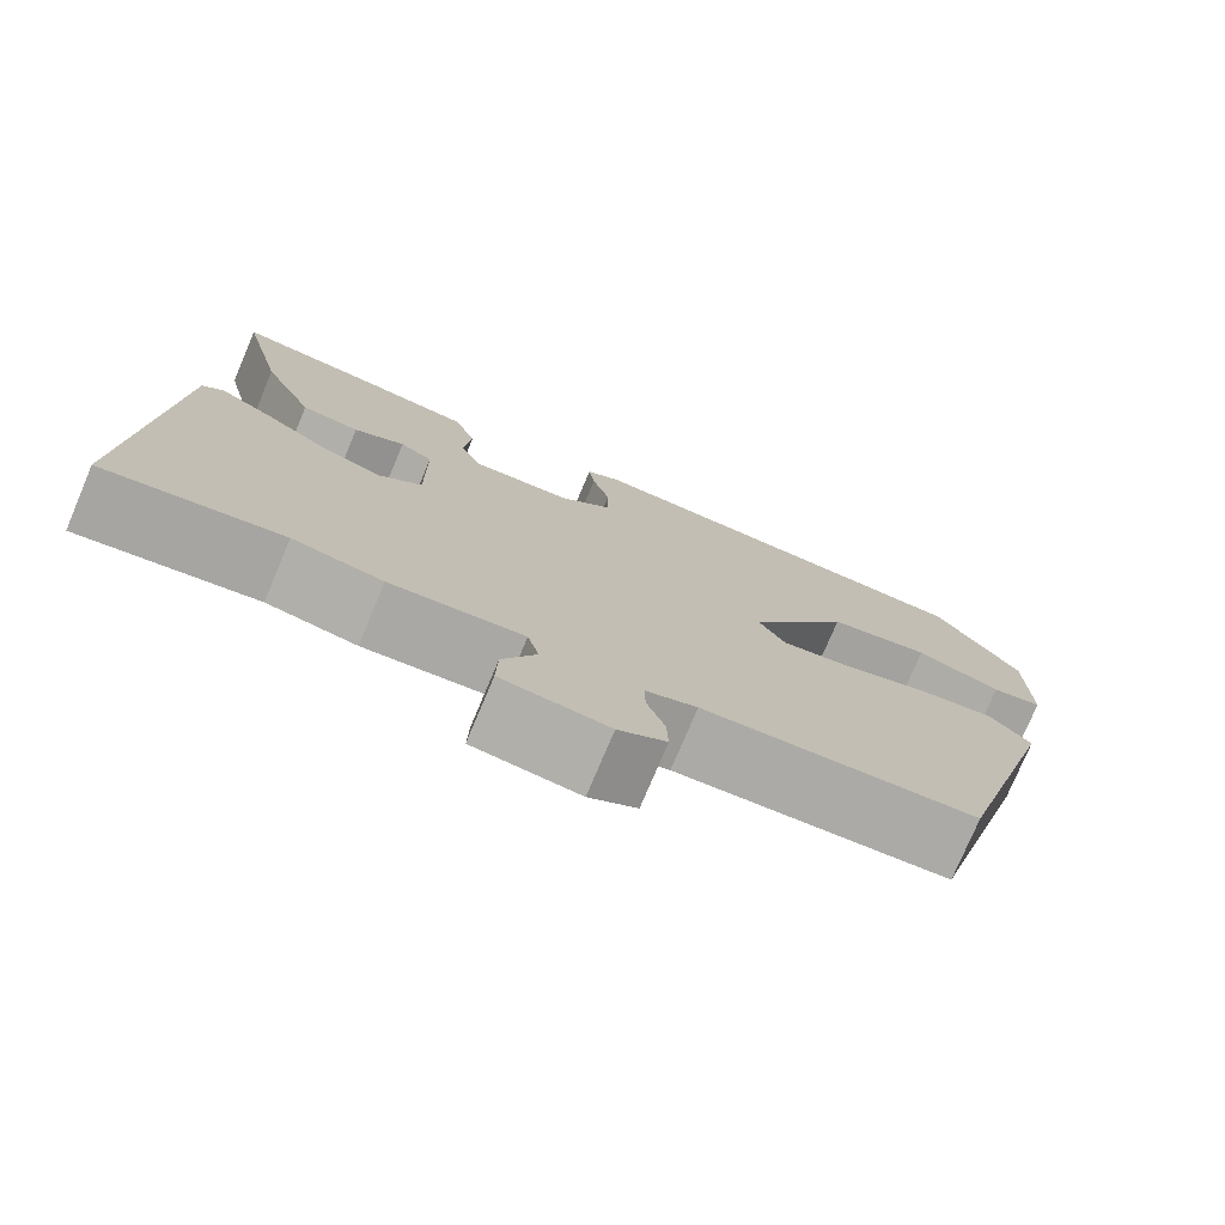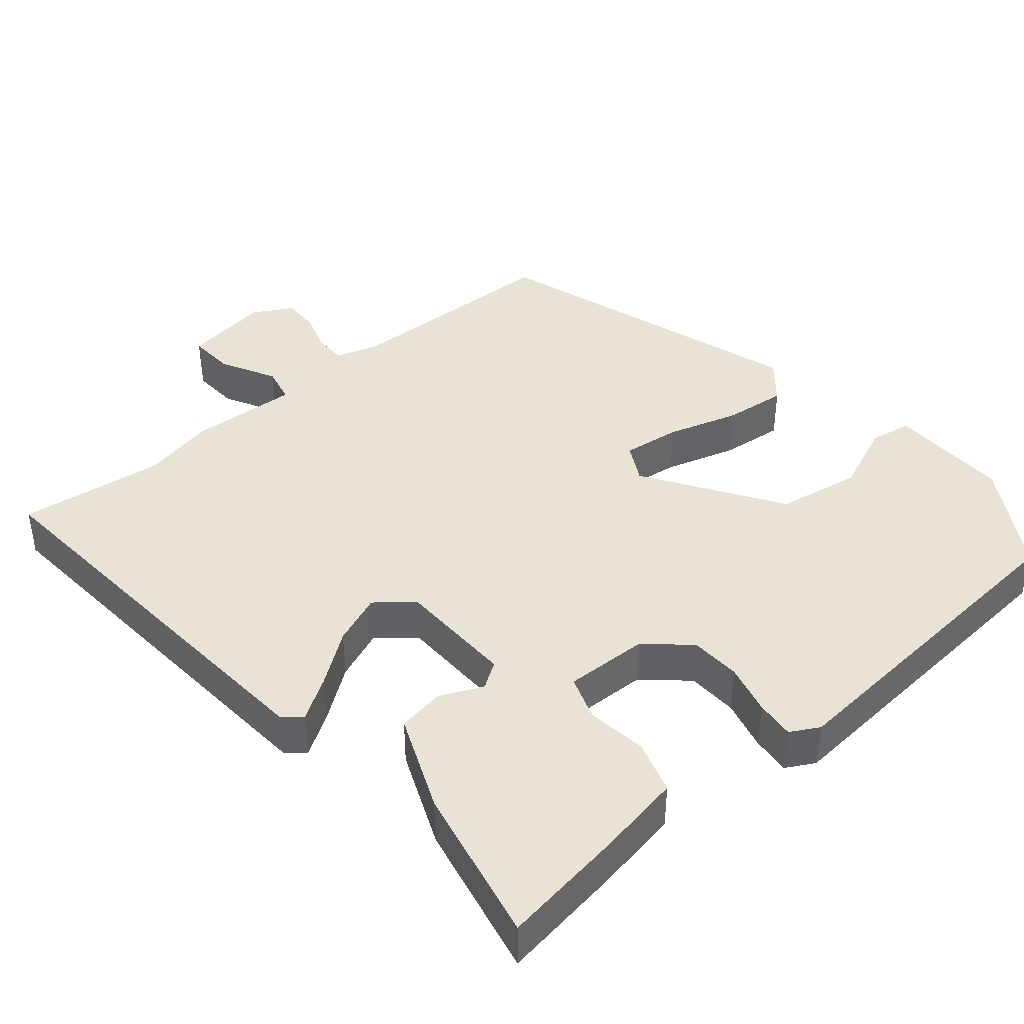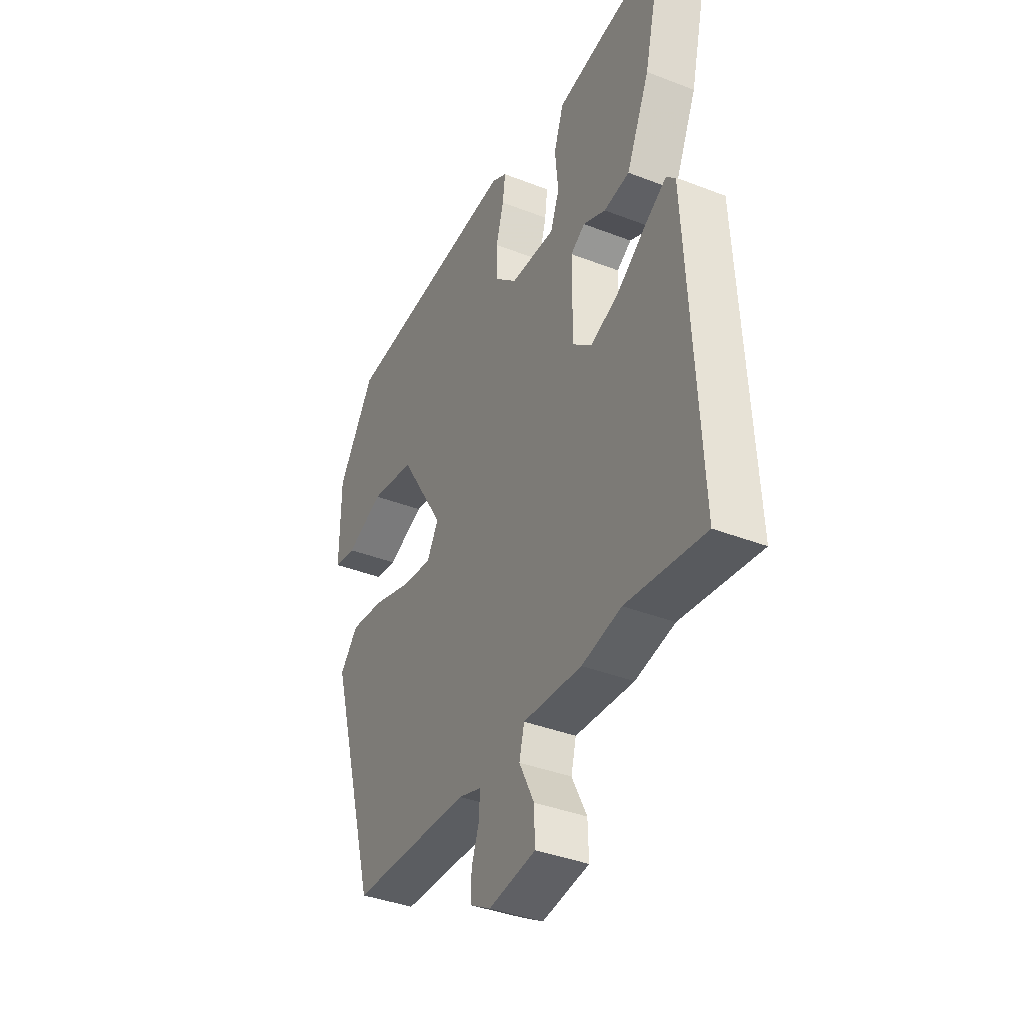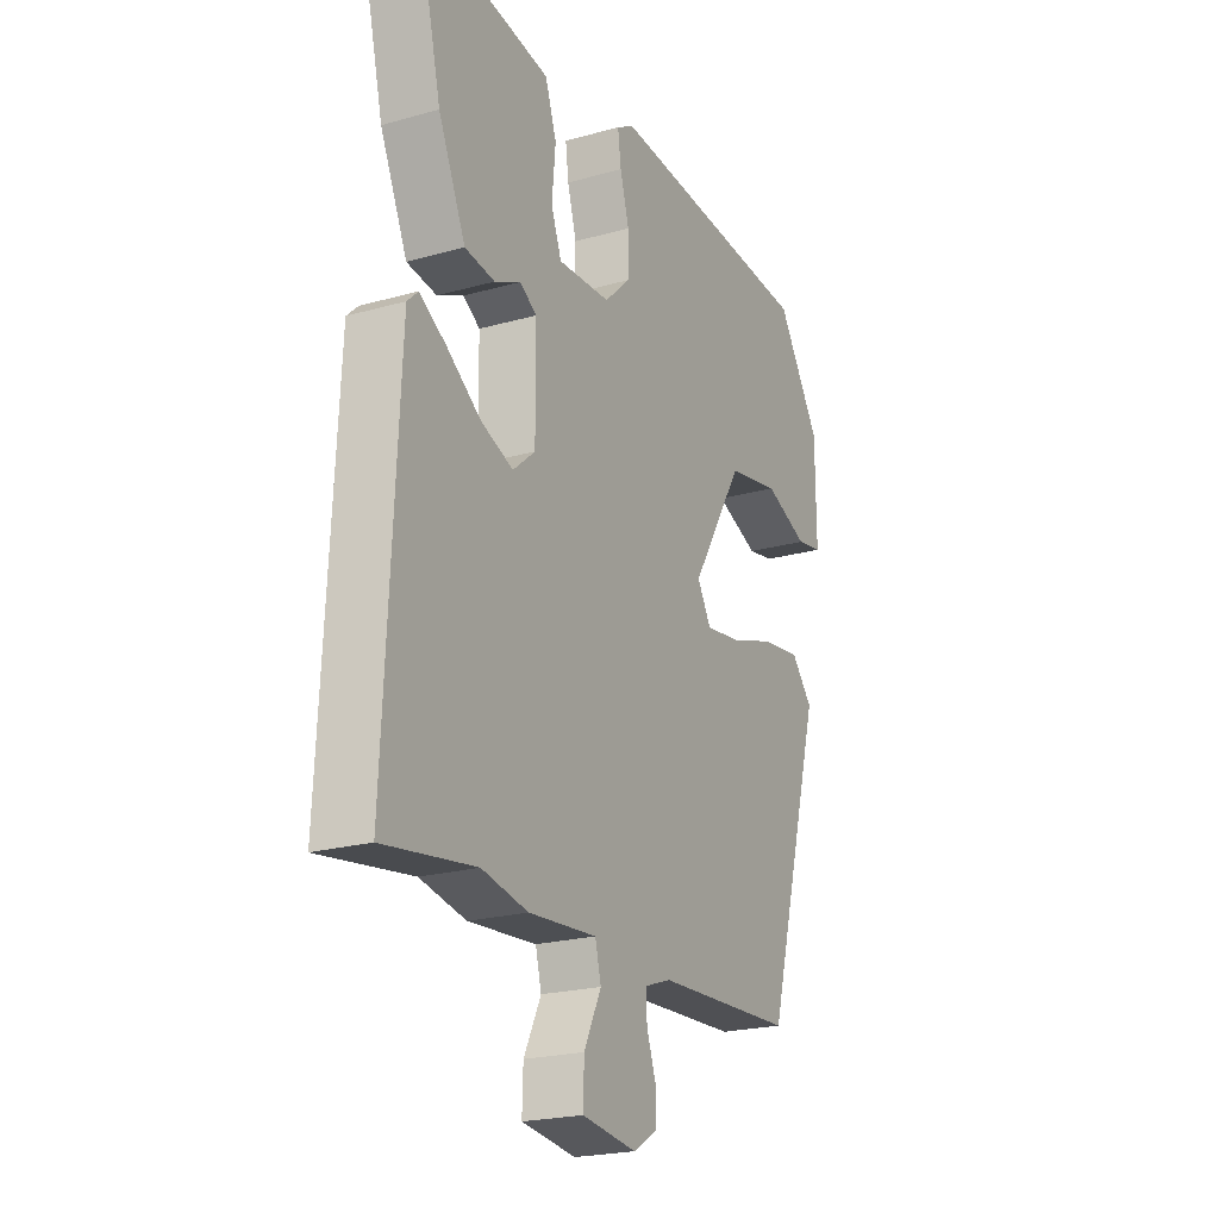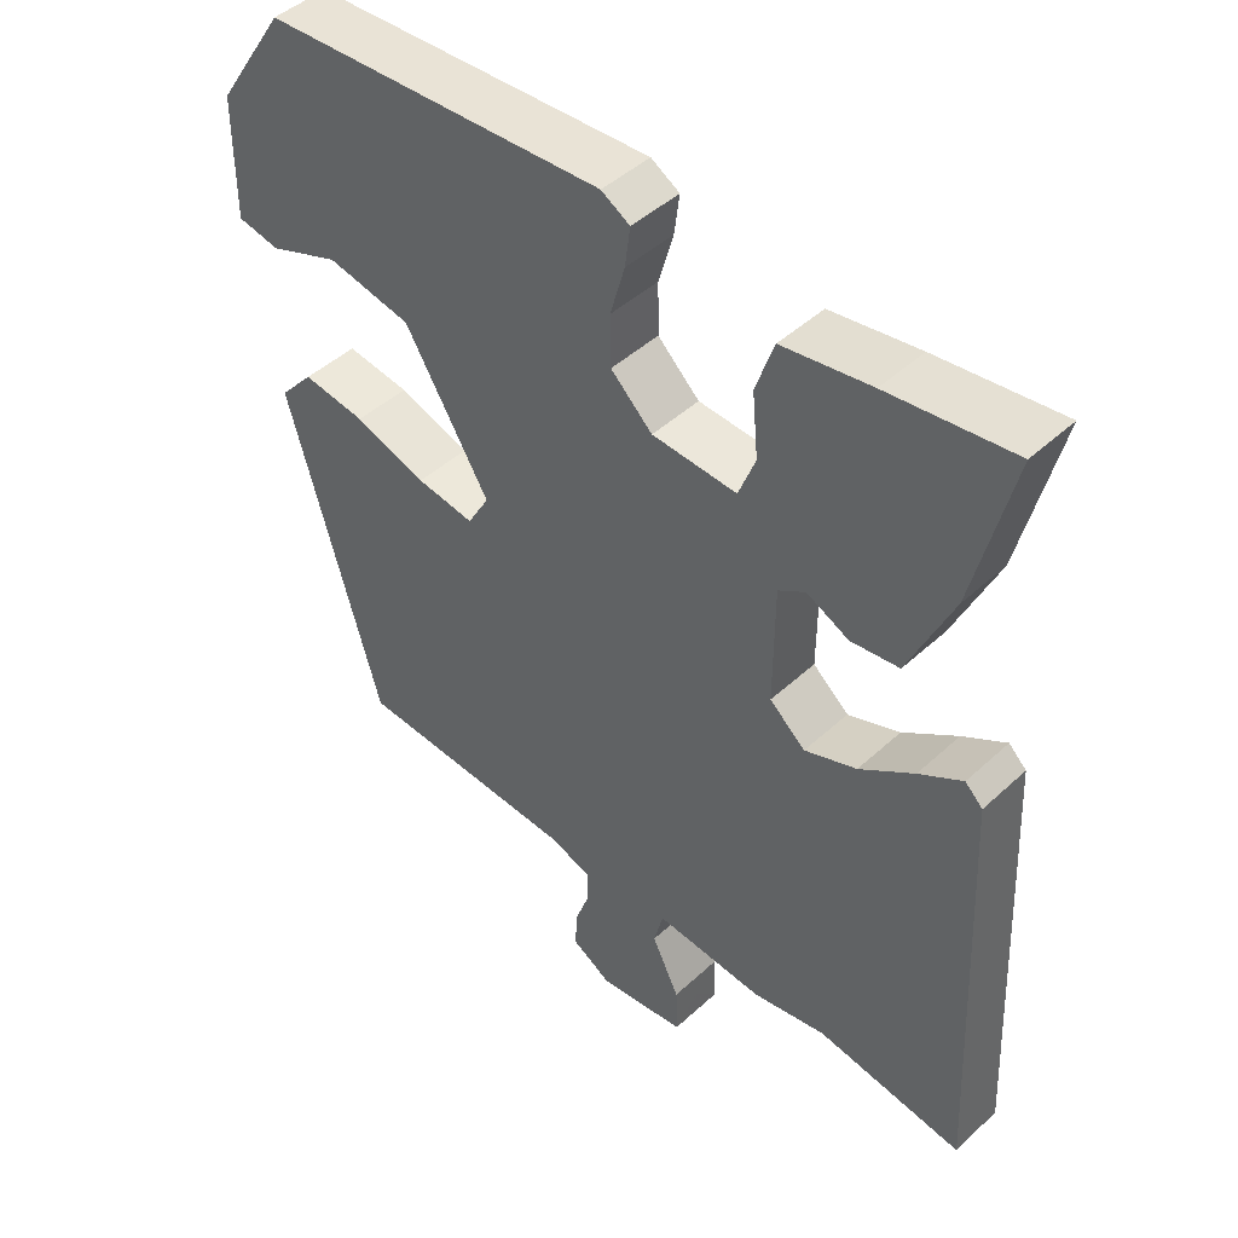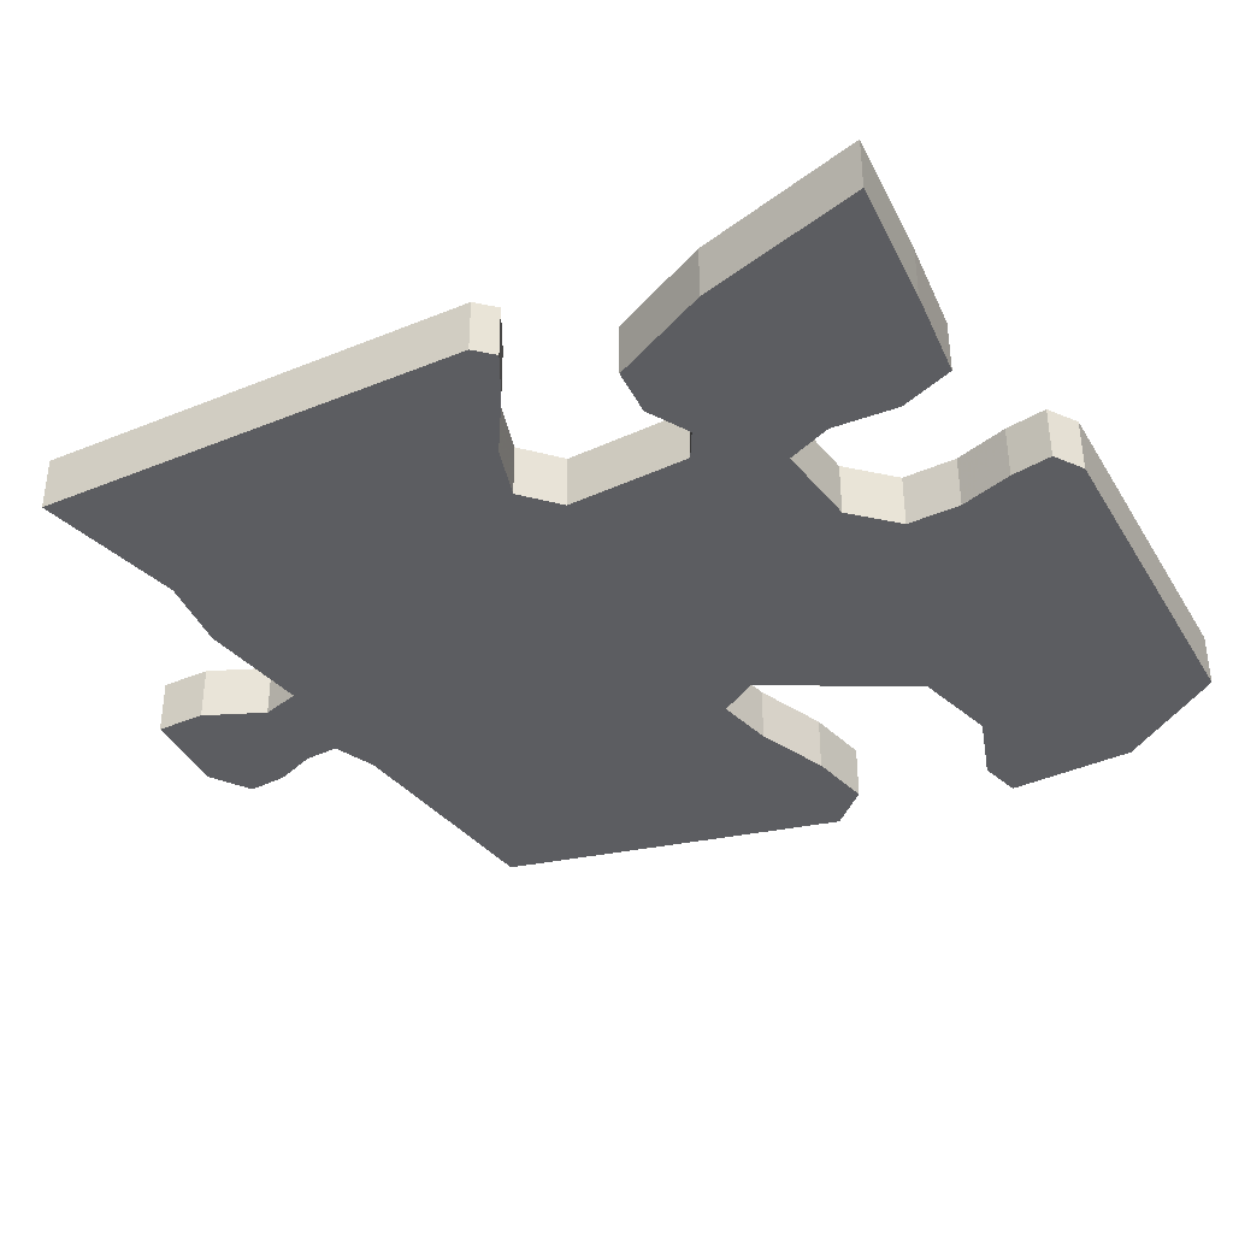
<metadata>
{"format":"obj","ext":"obj","renderer":"f3d","projection":"perspective","resolution":1024,"background":"white","views":[{"elev":-76.7,"azim":-22.9,"up":"+Z"},{"elev":41.3,"azim":-41.8,"up":"+Y"},{"elev":-38.8,"azim":-116.0,"up":"+Z"},{"elev":-22.1,"azim":-63.9,"up":"+Z"},{"elev":45.8,"azim":-136.5,"up":"+Z"},{"elev":-36.9,"azim":-59.3,"up":"+Y"}]}
</metadata>
<code>
v -0.365 0.07 -0.479
v -0.566 0.07 -0.51
v -0.538 0.07 0.058
v -0.514 0.07 0.081
v -0.455 0.07 0.046
v -0.381 0.07 -0.005
v -0.31 0.07 -0.031
v -0.261 0.07 0.011
v -0.262 0.07 0.174
v -0.299 0.07 0.197
v -0.357 0.07 0.169
v -0.423 0.07 0.177
v -0.483 0.07 0.31
v -0.535 0.07 0.526
v -0.365 0.07 0.506
v -0.244 0.07 0.488
v -0.219 0.07 0.416
v -0.227 0.07 0.33
v -0.204 0.07 0.27
v -0.088 0.07 0.277
v -0.031 0.07 0.331
v -0.03 0.07 0.401
v -0.05 0.07 0.471
v -0.057 0.07 0.525
v -0.018 0.07 0.548
v 0.451 0.07 0.524
v 0.547 0.07 0.378
v 0.548 0.07 0.21
v 0.49 0.07 0.199
v 0.393 0.07 0.236
v 0.277 0.07 0.213
v 0.161 0.07 0.023
v 0.191 0.07 -0.029
v 0.27 0.07 -0.017
v 0.369 0.07 0.016
v 0.456 0.07 0.028
v 0.503 0.07 -0.025
v 0.376 0.07 -0.472
v 0.068 0.07 -0.489
v 0.01 0.07 -0.509
v 0.011 0.07 -0.554
v 0.031 0.07 -0.61
v 0.033 0.07 -0.661
v -0.021 0.07 -0.693
v -0.141 0.07 -0.678
v -0.139 0.07 -0.613
v -0.101 0.07 -0.536
v -0.114 0.07 -0.485
v -0.264 0.07 -0.498
v -0.365 0 -0.479
v -0.566 0 -0.51
v -0.538 0 0.058
v -0.514 0 0.081
v -0.455 0 0.046
v -0.381 0 -0.005
v -0.31 0 -0.031
v -0.261 0 0.011
v -0.262 0 0.174
v -0.299 0 0.197
v -0.357 0 0.169
v -0.423 0 0.177
v -0.483 0 0.31
v -0.535 0 0.526
v -0.365 0 0.506
v -0.244 0 0.488
v -0.219 0 0.416
v -0.227 0 0.33
v -0.204 0 0.27
v -0.088 0 0.277
v -0.031 0 0.331
v -0.03 0 0.401
v -0.05 0 0.471
v -0.057 0 0.525
v -0.018 0 0.548
v 0.451 0 0.524
v 0.547 0 0.378
v 0.548 0 0.21
v 0.49 0 0.199
v 0.393 0 0.236
v 0.277 0 0.213
v 0.161 0 0.023
v 0.191 0 -0.029
v 0.27 0 -0.017
v 0.369 0 0.016
v 0.456 0 0.028
v 0.503 0 -0.025
v 0.376 0 -0.472
v 0.068 0 -0.489
v 0.01 0 -0.509
v 0.011 0 -0.554
v 0.031 0 -0.61
v 0.033 0 -0.661
v -0.021 0 -0.693
v -0.141 0 -0.678
v -0.139 0 -0.613
v -0.101 0 -0.536
v -0.114 0 -0.485
v -0.264 0 -0.498
f 48 49 1
f 45 46 47
f 44 45 47
f 43 44 47
f 42 43 47
f 41 42 47
f 40 41 47 48
f 39 40 48
f 39 48 1
f 38 39 1
f 37 38 1
f 36 37 1
f 35 36 1
f 34 35 1
f 28 29 30
f 27 28 30
f 26 27 30
f 25 26 30
f 24 25 30
f 23 24 30
f 22 23 30
f 21 22 30 31
f 20 21 31 32
f 16 17 18
f 15 16 18
f 14 15 18
f 13 14 18
f 12 13 18
f 11 12 18
f 10 11 18
f 9 10 18 19
f 20 32 33
f 19 20 33
f 9 19 33
f 8 9 33
f 4 5 6
f 3 4 6
f 2 3 6
f 33 34 1 2
f 7 8 33 2
f 2 6 7
f 50 98 97
f 96 95 94
f 96 94 93
f 96 93 92
f 96 92 91
f 96 91 90
f 97 96 90 89
f 97 89 88
f 50 97 88
f 50 88 87
f 50 87 86
f 50 86 85
f 50 85 84
f 50 84 83
f 79 78 77
f 79 77 76
f 79 76 75
f 79 75 74
f 79 74 73
f 79 73 72
f 79 72 71
f 80 79 71 70
f 81 80 70 69
f 67 66 65
f 67 65 64
f 67 64 63
f 67 63 62
f 67 62 61
f 67 61 60
f 67 60 59
f 68 67 59 58
f 82 81 69
f 82 69 68
f 82 68 58
f 82 58 57
f 55 54 53
f 55 53 52
f 55 52 51
f 51 50 83 82
f 51 82 57 56
f 56 55 51
f 1 50 51 2
f 2 51 52 3
f 3 52 53 4
f 4 53 54 5
f 5 54 55 6
f 6 55 56 7
f 7 56 57 8
f 8 57 58 9
f 9 58 59 10
f 10 59 60 11
f 11 60 61 12
f 12 61 62 13
f 13 62 63 14
f 14 63 64 15
f 15 64 65 16
f 16 65 66 17
f 17 66 67 18
f 18 67 68 19
f 19 68 69 20
f 20 69 70 21
f 21 70 71 22
f 22 71 72 23
f 23 72 73 24
f 24 73 74 25
f 25 74 75 26
f 26 75 76 27
f 27 76 77 28
f 28 77 78 29
f 29 78 79 30
f 30 79 80 31
f 31 80 81 32
f 32 81 82 33
f 33 82 83 34
f 34 83 84 35
f 35 84 85 36
f 36 85 86 37
f 37 86 87 38
f 38 87 88 39
f 39 88 89 40
f 40 89 90 41
f 41 90 91 42
f 42 91 92 43
f 43 92 93 44
f 44 93 94 45
f 45 94 95 46
f 46 95 96 47
f 47 96 97 48
f 48 97 98 49
f 49 98 50 1

</code>
